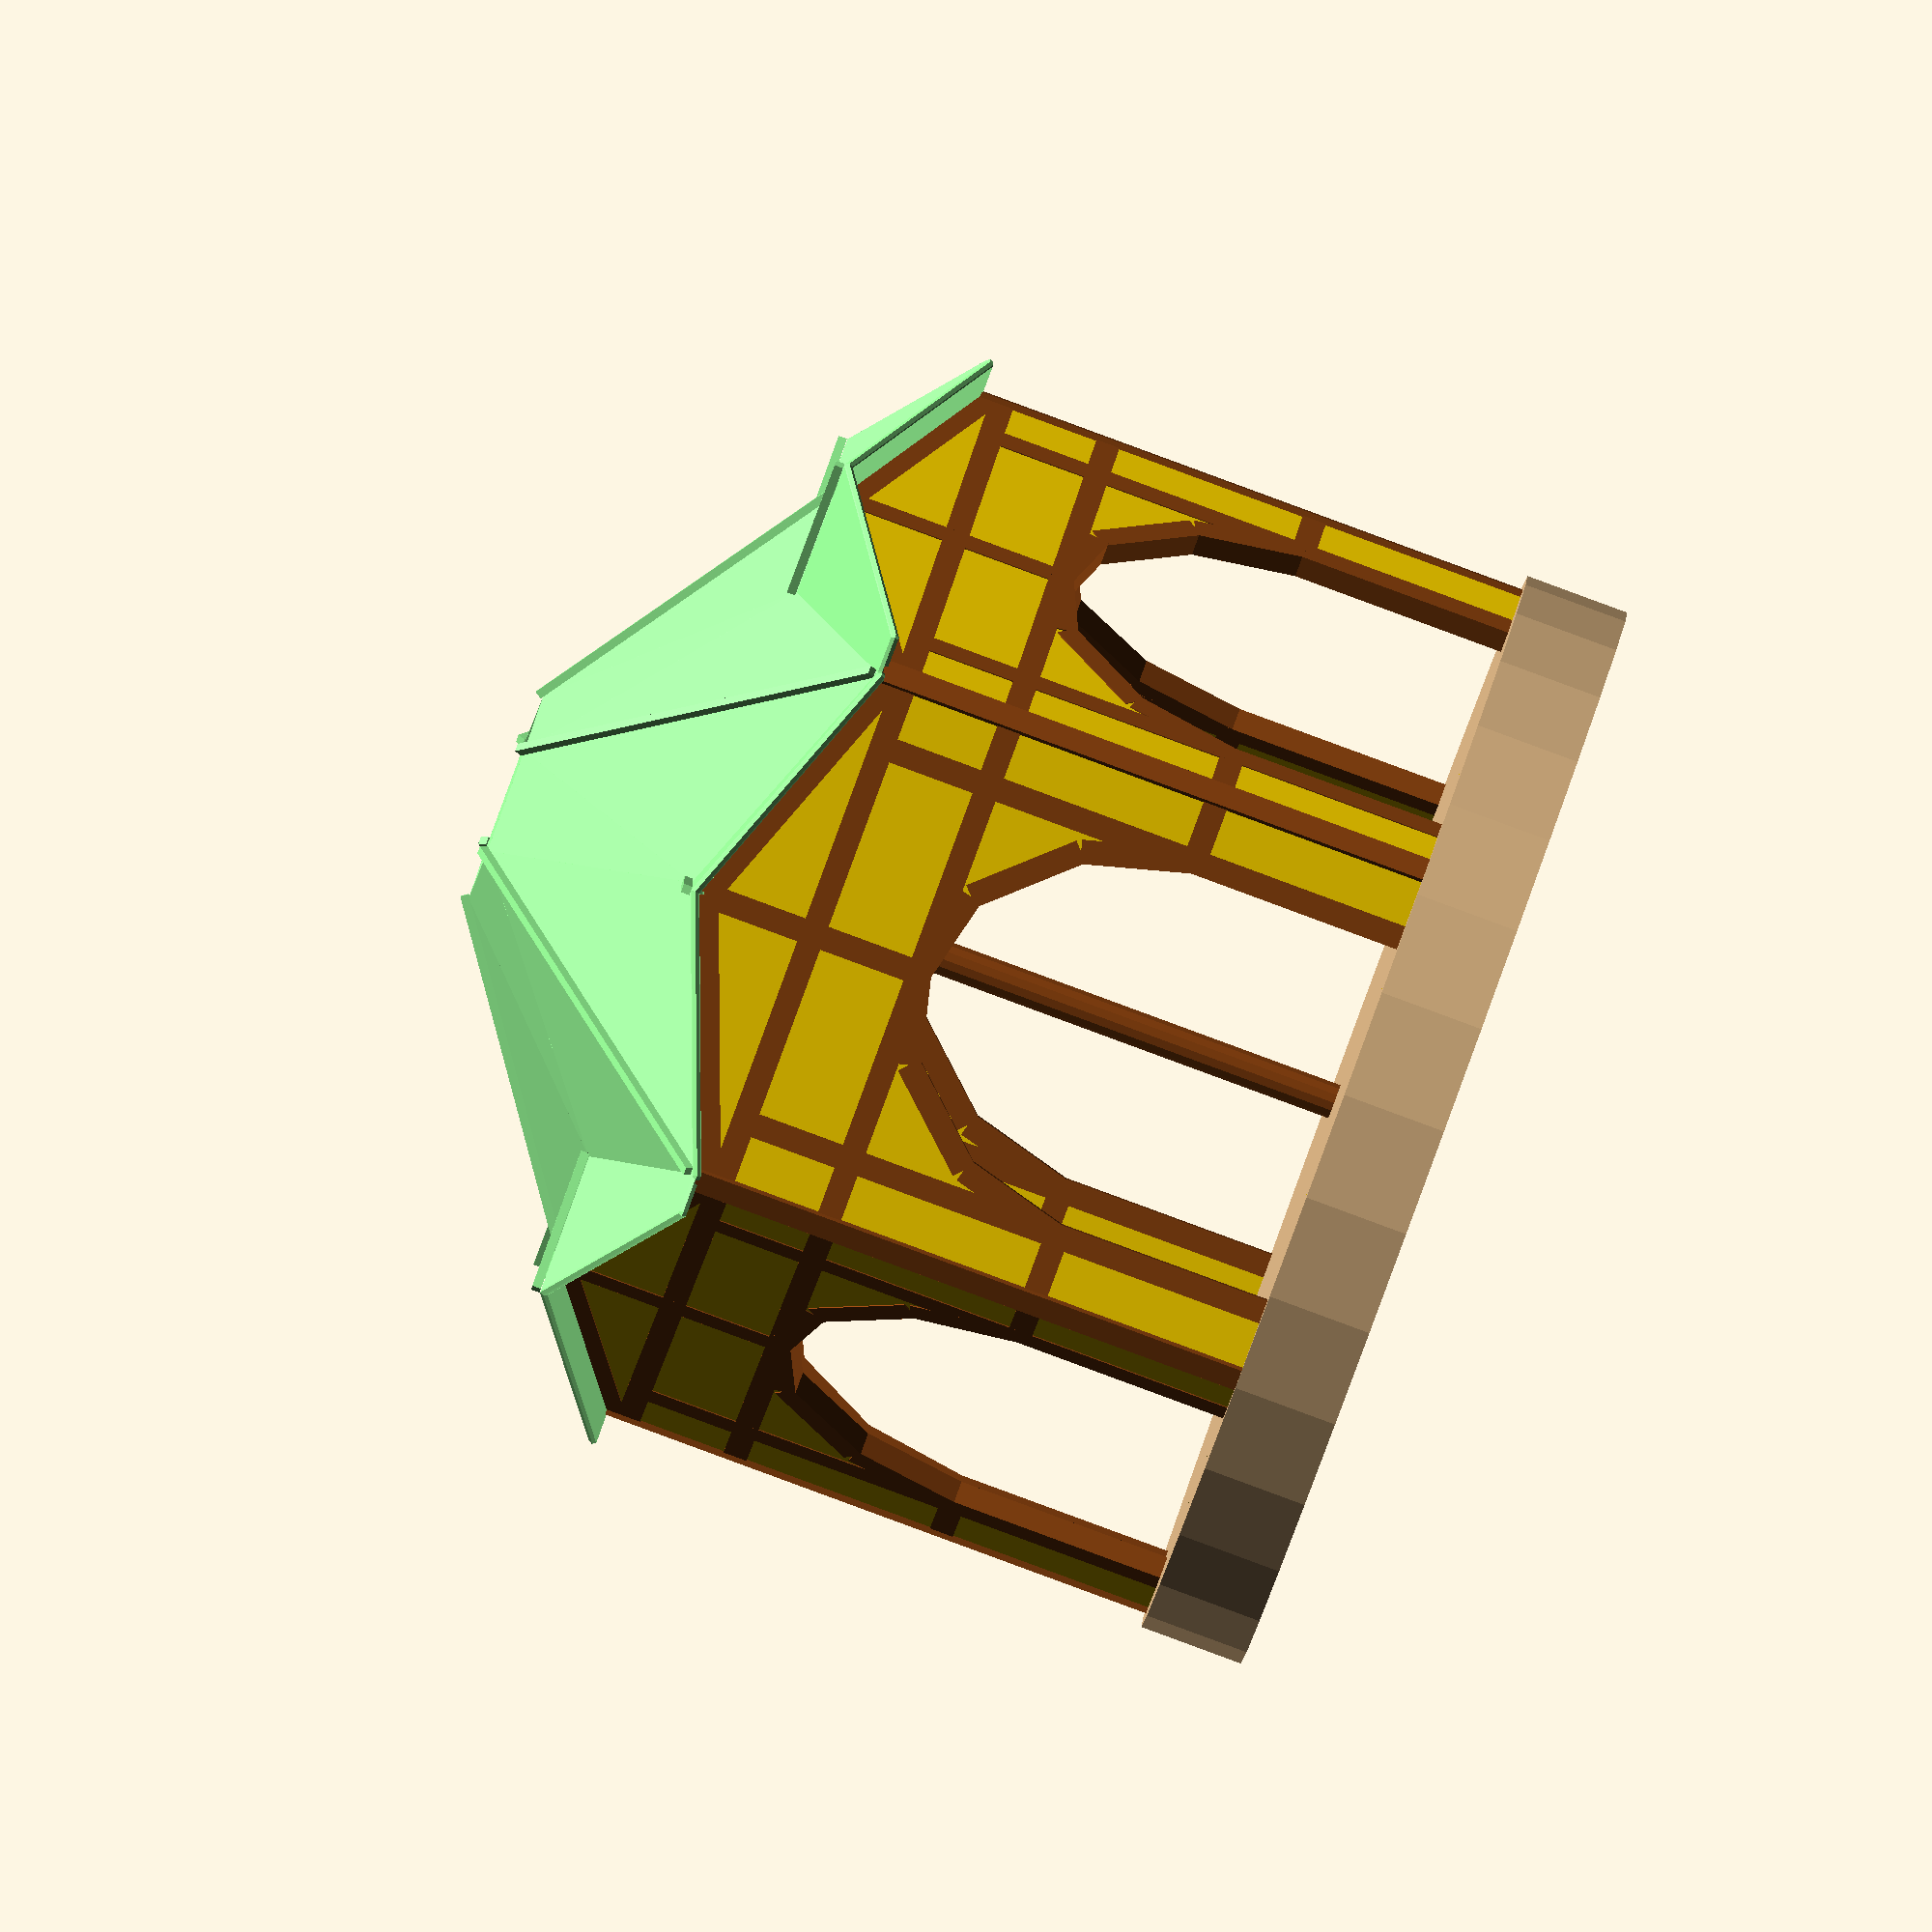
<openscad>
// ----------------------------------------------------------------------------
// Configuration of the carousel and its components.
//
// All the values beyod "---- derived" string in each of the sections should
// not be modified manually, as they are derived from the previously defined
// parameters in some way...
// ----------------------------------------------------------------------------

// Generic parameters to address consistency & interconnections of parts.
CYL_FN = 32; // BEWARE!!! set to +- 256 for STL export!
BLEED = 0.1; // overlap for union & difference operations
EASE = 0.5; // socket/pin ease for interconnecting of parts & holes

// Core defining shape of our carousel is N-faced cylinder.
// This affects most of the subsequent parameter definitions & usage.
CAROUSEL_FACE_COUNT = 6;
CAROUSEL_ESCRIBED_RADIUS = 120;
// ---- derived
CAROUSEL_INSCRIBED_RADIUS = CAROUSEL_ESCRIBED_RADIUS * cos(180/CAROUSEL_FACE_COUNT);

// Base of the carousel -> stand that holds the axle, walls, etc.
BASE_TOTAL_HEIGHT = 24;
BASE_FLOOR_HEIGHT = 8;
// ---- derived
BASE_RADIUS = 1.05 * CAROUSEL_ESCRIBED_RADIUS; // to include/cover carousel walls

// Face, or, a wall of the carousel "shell".
FACE_HEIGHT = 150;
FACE_THICKNESS = 5;
// ---- derived
FACE_WIDTH = CAROUSEL_ESCRIBED_RADIUS * 2 * sin(180/CAROUSEL_FACE_COUNT);
FACE_ANGLE = (1 - 2/CAROUSEL_FACE_COUNT)*180;
FACE_APOTHEM_LEN = FACE_WIDTH / (2 * tan(180/CAROUSEL_FACE_COUNT));
FACE_DOOR_HEIGHT = 0.66 * FACE_HEIGHT;

// Roof of the carousel.
ROOF_THICKNESS = 2;
ROOF_HEIGHT = 1.3 * FACE_HEIGHT;

// Ball bearing - real-life dimensions of ball bearing used to "power" the axle.
BEARING_OUTER_D = 22;
BEARING_INNER_D = 8;
BEARING_HEIGHT = 7;

// Axle rotating inside carousel.
AXLE_RADIUS = 4;

// Rotating rig carrying the seats.
RIG_HEIGHT = 8;
RIG_STR = 6;

// Abstract "rings" carrying seats, and their distance off the carousel center
// as a fraction of radius.
RIG_RING_POSITIONS = [0.3, 0.6, 0.9];
RIG_MAX_R = 0.90 * CAROUSEL_INSCRIBED_RADIUS;

// ----------------------------------------------------------------------------

// TODO - resolve case for different thickness of axle vs bearing inner diameter!
module bearing_socket() {
    PAD_F = 0.25;
    difference() {
        // socket body
        cylinder(h = (1 + PAD_F) * BEARING_HEIGHT, d = 1.5 * BEARING_OUTER_D, $fn = CYL_FN);
        // bearing slot
        translate([0, 0, PAD_F * BEARING_HEIGHT - EASE])
        cylinder(h = 1.1 * BEARING_HEIGHT, d = BEARING_OUTER_D + EASE, $fn = CYL_FN);
        translate([0, 0, -0.05 * PAD_F * BEARING_HEIGHT])
        cylinder(h = 1.1 * PAD_F * BEARING_HEIGHT, d = BEARING_INNER_D + EASE, $fn = CYL_FN);
        // TODO - rig pass-through hole - maybe not needed?
    }
}

module carousel_base() {
    color("BurlyWood") {
        // floor plate
        translate([0, 0, -BASE_FLOOR_HEIGHT/2])
        difference() {
            cylinder(h = BASE_FLOOR_HEIGHT, r = BASE_RADIUS, center = true, $fn = CYL_FN);
            cylinder(h = 1.1 * BASE_FLOOR_HEIGHT, r = AXLE_RADIUS + EASE, center = true, $fn = CYL_FN);
        }

        // rim/side wall
        edge_height = BASE_TOTAL_HEIGHT - BASE_FLOOR_HEIGHT;
        translate([0, 0, -edge_height/2 - BASE_FLOOR_HEIGHT + BLEED])
        difference() {
            cylinder(h = edge_height, r = BASE_RADIUS, center = true, $fn = CYL_FN);
            cylinder(h = 1.1 * edge_height, r = BASE_RADIUS - BASE_FLOOR_HEIGHT, center = true, $fn = CYL_FN);
        }

        // bearing socket
        assert(BASE_FLOOR_HEIGHT + BEARING_HEIGHT < BASE_TOTAL_HEIGHT, "Bearing height is too big to fit into raised base");
        translate([0, 0, -BASE_FLOOR_HEIGHT])
        rotate([0, 180, 0])
        bearing_socket();
    }
}

module carousel_axle() {
    color("SaddleBrown")
    cylinder(h = ROOF_HEIGHT, r = AXLE_RADIUS);
}

module leaning_cube(size, a, b) {
    dir = b - a;
    h = norm(dir);
    if(dir[0] == 0 && dir[1] == 0) {
        // no transformation necessary
        translate(a)
        translate([0, 0, h/2])
        cube([size, size, h], center = true);
    }
    else {
        w  = dir / h;
        u0 = cross(w, [0,0,1]);
        u  = u0 / norm(u0);
        v0 = cross(w, u);
        v  = v0 / norm(v0);
        multmatrix(m=[[u[0], v[0], w[0], a[0]],
                      [u[1], v[1], w[1], a[1]],
                      [u[2], v[2], w[2], a[2]],
                      [0,    0,    0,    1]])
        translate([0, 0, h/2])
        cube([size, size, h], center = true);
    }
}

module beam(size, points) {
    for (i = [0 : len(points)-2]) {
        a = points[i];
        b = points[i+1];
        leaning_cube(size, a, b);
    }
}

module point_plate(thickness, points) {
    hull() {
        for (i = [0 : len(points)-1]){
            translate(points[i])
            sphere(d = thickness);
        }
    }
}

module carousel_face() {
    // calculate points for the face border/full shape
    FX = FACE_WIDTH/2;
    FY = FACE_HEIGHT;
    FF = 0.85;
    face_xy_points = [
        [FX, -BLEED],
        [FX, FF * FY],
        [0, FY],
        [-FX, FF * FY],
        [-FX, -BLEED]
    ];

    // calculate points for the door hole
    DX = 0.75 * FACE_WIDTH/2;
    DY = FACE_DOOR_HEIGHT;
    DF1 = [1.00, 0.50];
    DF2 = [0.85, 0.75];
    DF3 = [0.45, 0.95];
    door_xy_points = [
        [DX, -2*BLEED],
        [DF1[0]*DX, DF1[1]*DY],
        [DF2[0]*DX, DF2[1]*DY],
        [DF3[0]*DX, DF3[1]*DY],
        [0, DY],
        [-DF3[0]*DX, DF3[1]*DY],
        [-DF2[0]*DX, DF2[1]*DY],
        [-DF1[0]*DX, DF1[1]*DY], 
        [-DX, -2*BLEED]
    ];

    rotate([0, 0, FACE_ANGLE/2])
    translate([0, -FACE_APOTHEM_LEN, 0])
    {
        color("Gold")
        difference() {
            // inner mass/wall
            rotate([90, 0, 0])
            linear_extrude(FACE_THICKNESS, center = true)
                polygon(face_xy_points);
            // door hole
            rotate([90, 0, 0])
            linear_extrude(2 * FACE_THICKNESS, center = true)
                polygon(door_xy_points );
        }
        // wooden reinforcements
        BEAM_SIZE = 1.1 * FACE_THICKNESS;
        color("SaddleBrown") {
            // left side column
            translate([-FX, 0, -2*BLEED])
            rotate([0, 0, -(180 - FACE_ANGLE)/2])
            translate([0, 0, FF*FY/2 + BEAM_SIZE/4])
                cube([BEAM_SIZE, BEAM_SIZE, FF * FY + BEAM_SIZE/2], center = true);
            // horizontal full widths
            beam(BEAM_SIZE, [[-FX + BLEED, 0, DY], [FX - BLEED, 0, DY]]);
            beam(BEAM_SIZE, [[-FX + BLEED, 0, (FY + DY)/2], [FX - BLEED, 0, (FY + DY)/2]]);
            // central vertical
            beam(BEAM_SIZE, [[0, 0, DY], [0, 0, FY]]);
            // side verticals
            beam(BEAM_SIZE, [[DX - BLEED, 0, -2 * BLEED], [DX, 0, (FY + DY)/2 - BLEED]]);
            beam(BEAM_SIZE, [[-DX + BLEED, 0, -2 * BLEED], [-DX, 0, (FY + DY)/2 - BLEED]]);
            // roof
            beam(BEAM_SIZE, [[-FX + BLEED, 0, FF * FY], [-BLEED, 0, FY]]);
            beam(BEAM_SIZE, [[+FX - BLEED, 0, FF * FY], [+BLEED, 0, FY]]);
            // horizontal short sides
            beam(BEAM_SIZE, [[-FX + BLEED, 0, DF1[1]*DY], [-DX + BLEED, 0, DF1[1]*DY]]);
            beam(BEAM_SIZE, [[+FX - BLEED, 0, DF1[1]*DY], [+DX - BLEED, 0, DF1[1]*DY]]);
            // arched shorts
            for (i = [1 : len(door_xy_points)-3]){
                a = [door_xy_points[i][0], 0, door_xy_points[i][1]];
                b = [door_xy_points[i+1][0], 0, door_xy_points[i+1][1]];
                beam(BEAM_SIZE, [a, b]);
            }
        }
        // roof part
        OH = 0.1 * FACE_APOTHEM_LEN;
        RHR = 0.8 * FACE_APOTHEM_LEN;
        rpts = [
            [-FX, -OH, FF*FY],  // 0
            [  0, -OH,    FY],  // 1
            [+FX, -OH, FF*FY],  // 2
            [+FX, 0, FF*FY],    // 3
            [  0, +0.25*FACE_APOTHEM_LEN, FY],    // 4
            [-FX, 0, FF*FY],    // 5
            [+0.2*FX, RHR, ROOF_HEIGHT],    // 6
            [      0, RHR, ROOF_HEIGHT],    // 7
            [-0.2*FX, RHR, ROOF_HEIGHT],    // 8
        ];
        color("PaleGreen")
        translate([0, 0, BEAM_SIZE/2])
        {
            point_plate(ROOF_THICKNESS, [rpts[0], rpts[1], rpts[4], rpts[5]]);
            point_plate(ROOF_THICKNESS, [rpts[1], rpts[2], rpts[3], rpts[4]]);
            point_plate(ROOF_THICKNESS, [rpts[3], rpts[4], rpts[6]]);
            point_plate(ROOF_THICKNESS, [rpts[4], rpts[5], rpts[8]]);
            point_plate(ROOF_THICKNESS, [rpts[4], rpts[8], rpts[6]]);
            translate([0, 0, ROOF_THICKNESS]) {
                beam(ROOF_THICKNESS, [rpts[1], rpts[4]]);
                beam(ROOF_THICKNESS, [rpts[5], rpts[8]]);
            }
        }
    }
}

module carousel_faces() {
    for (i = [0 : CAROUSEL_FACE_COUNT]){
        rotate(i * 360/CAROUSEL_FACE_COUNT, [0, 0, 1])
        carousel_face();
    }
}

module carousel_rig() {
    inner_sin = sin(360/CAROUSEL_FACE_COUNT/2);

    color("SaddleBrown")
    translate([0, 0, 1.05 * FACE_DOOR_HEIGHT]) {
        // core ring
        difference() {
            cylinder(h = RIG_HEIGHT, r = 0.1 * RIG_MAX_R, center = true);
            cylinder(h = 1.1*RIG_HEIGHT, r = AXLE_RADIUS + EASE, center = true);
        }
        
        // outer ring
        difference() {
            cylinder(h = RIG_HEIGHT, r = RIG_MAX_R, center = true);
            cylinder(h = 1.1*RIG_HEIGHT, r = 0.95 * RIG_MAX_R, center = true);
        }

        // iterate each face/wall spot
        for (i = [0 : CAROUSEL_FACE_COUNT]){
            rotate(i * 360/CAROUSEL_FACE_COUNT, [0, 0, 1]) {
                // star-beam
                beam(RIG_STR, [[0.05 * RIG_MAX_R, 0, 0], [RIG_MAX_R, 0, 0]]);
                // iterate nested "rings"
                // TODO - resolve overlap/offset with seat spikes
                for (frac = RIG_RING_POSITIONS) {
                    ring_r = frac * RIG_MAX_R;
                    translate([ring_r, 0, 0])
                    rotate([0, 0, 180 - FACE_ANGLE/2])
                    beam(RIG_STR, [[0, 0, 0], [2 * ring_r * inner_sin, 0, 0]]);
                }
            }
        }
    
    }
}

// Auxiliary module to position child nodes into specific carousel seat slot.
//     ring_index - which ring of seats to mount to, innermost (0) to outermost
//     position_index - position/face index on the specified ring
module carousel_slotted(ring_index, position_index) {
    assert(ring_index < len(RIG_RING_POSITIONS), "Ring index too big!");
    assert(position_index < CAROUSEL_FACE_COUNT, "Ring position too big!");

    rotate(360/CAROUSEL_FACE_COUNT * position_index, [0, 0, 1])
    translate([RIG_RING_POSITIONS[ring_index] * RIG_MAX_R, 0, 0]) {
        cylinder(h = 1.05 * FACE_DOOR_HEIGHT, r = AXLE_RADIUS/3);
        // TODO - resolve scaling
        intersection() {
            translate([0, 0, -EASE])
            cylinder(h = FACE_DOOR_HEIGHT + 2 * EASE, r = CAROUSEL_INSCRIBED_RADIUS/len(RIG_RING_POSITIONS) + EASE);
            children();
        }
    }
}

// Helper to place a child nodes into odd/even spots around carousel.
module carousel_scattered() {
    for (i = [0 : len(RIG_RING_POSITIONS)-1]) {
        for (j = [0 : CAROUSEL_FACE_COUNT-1]) {
            if ((i + j) % 2) {
                carousel_slotted(i, j)
                children();
            }
        }
    }
    spot_cnt = CAROUSEL_FACE_COUNT/2 * len(RIG_RING_POSITIONS);
    echo(str("--- Total number of seat spots: ", spot_cnt));
}

// ----------------------------------------------------------------------------

module carousel() {
    carousel_base();
    carousel_axle();
    carousel_faces();
    carousel_rig();
}

carousel();

</openscad>
<views>
elev=87.9 azim=120.8 roll=69.8 proj=o view=wireframe
</views>
